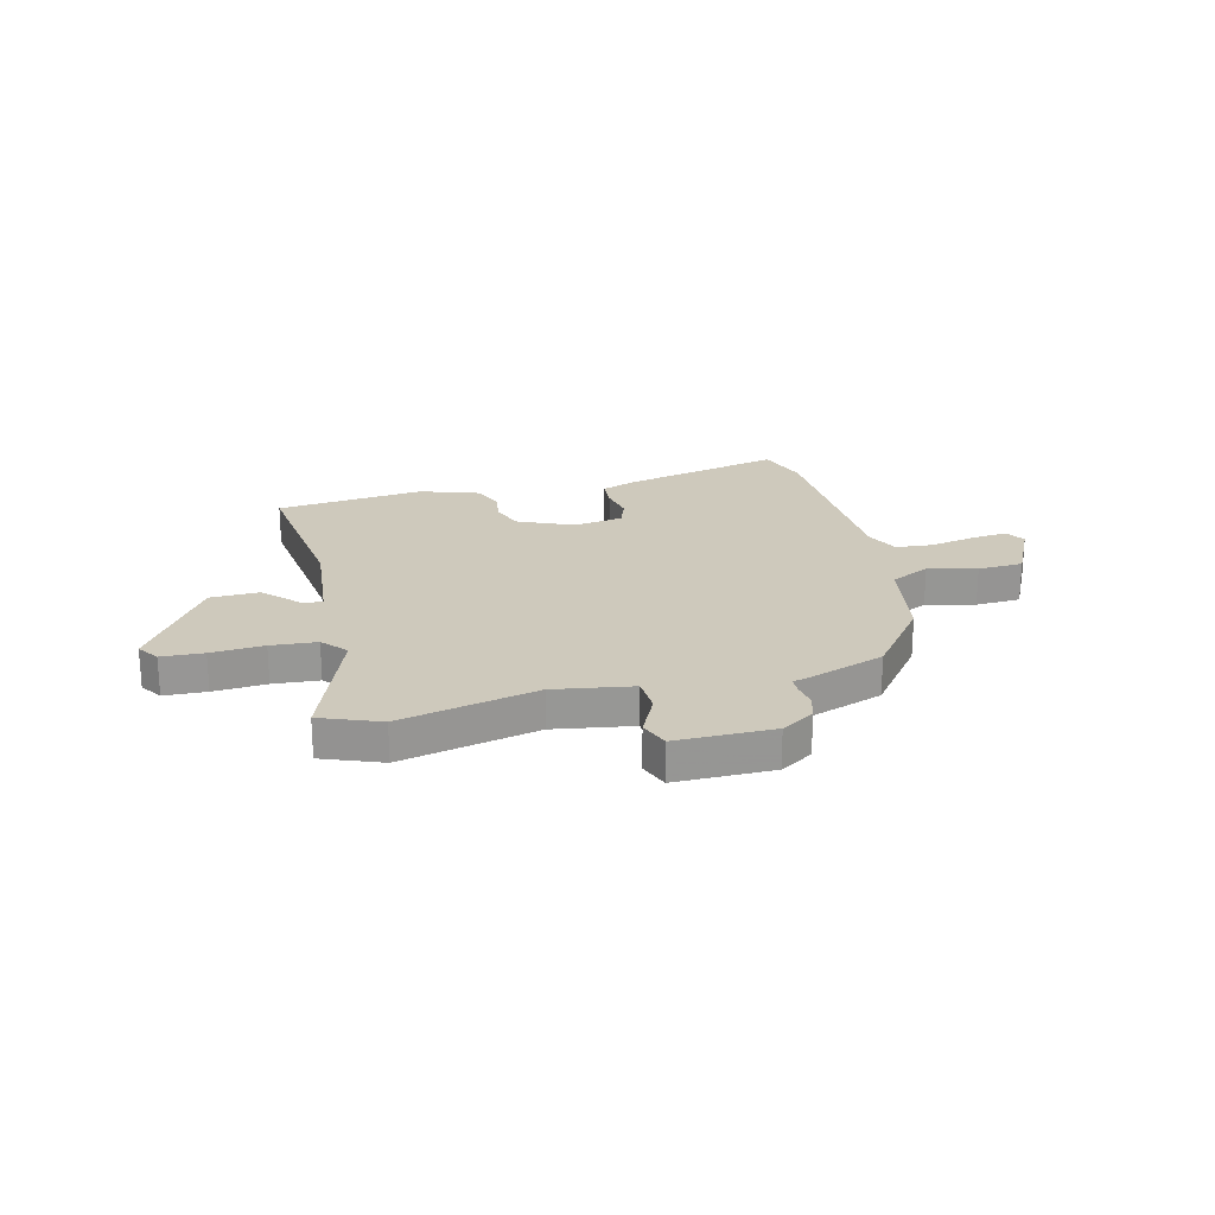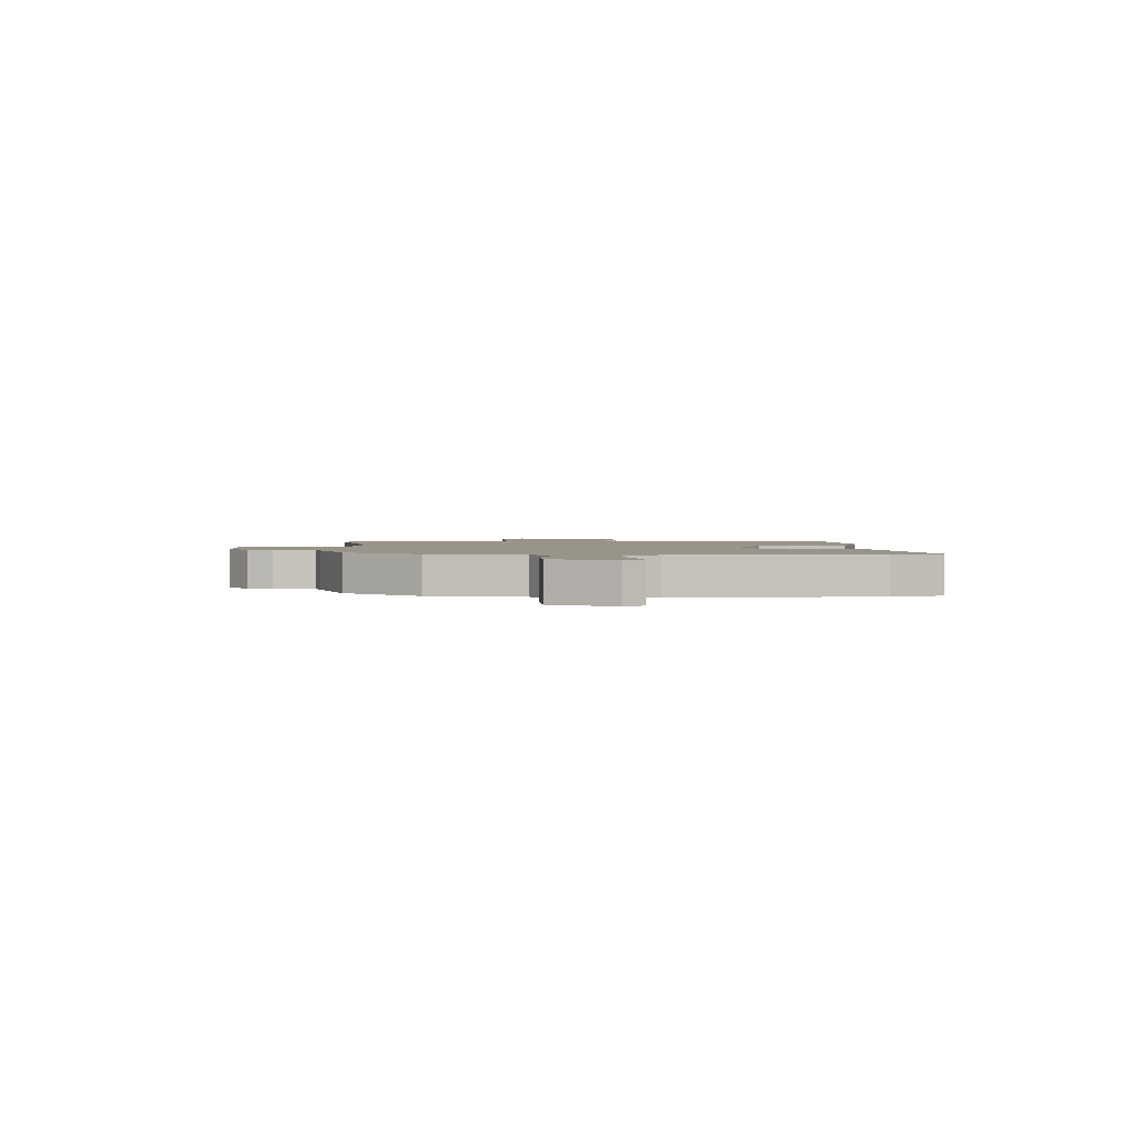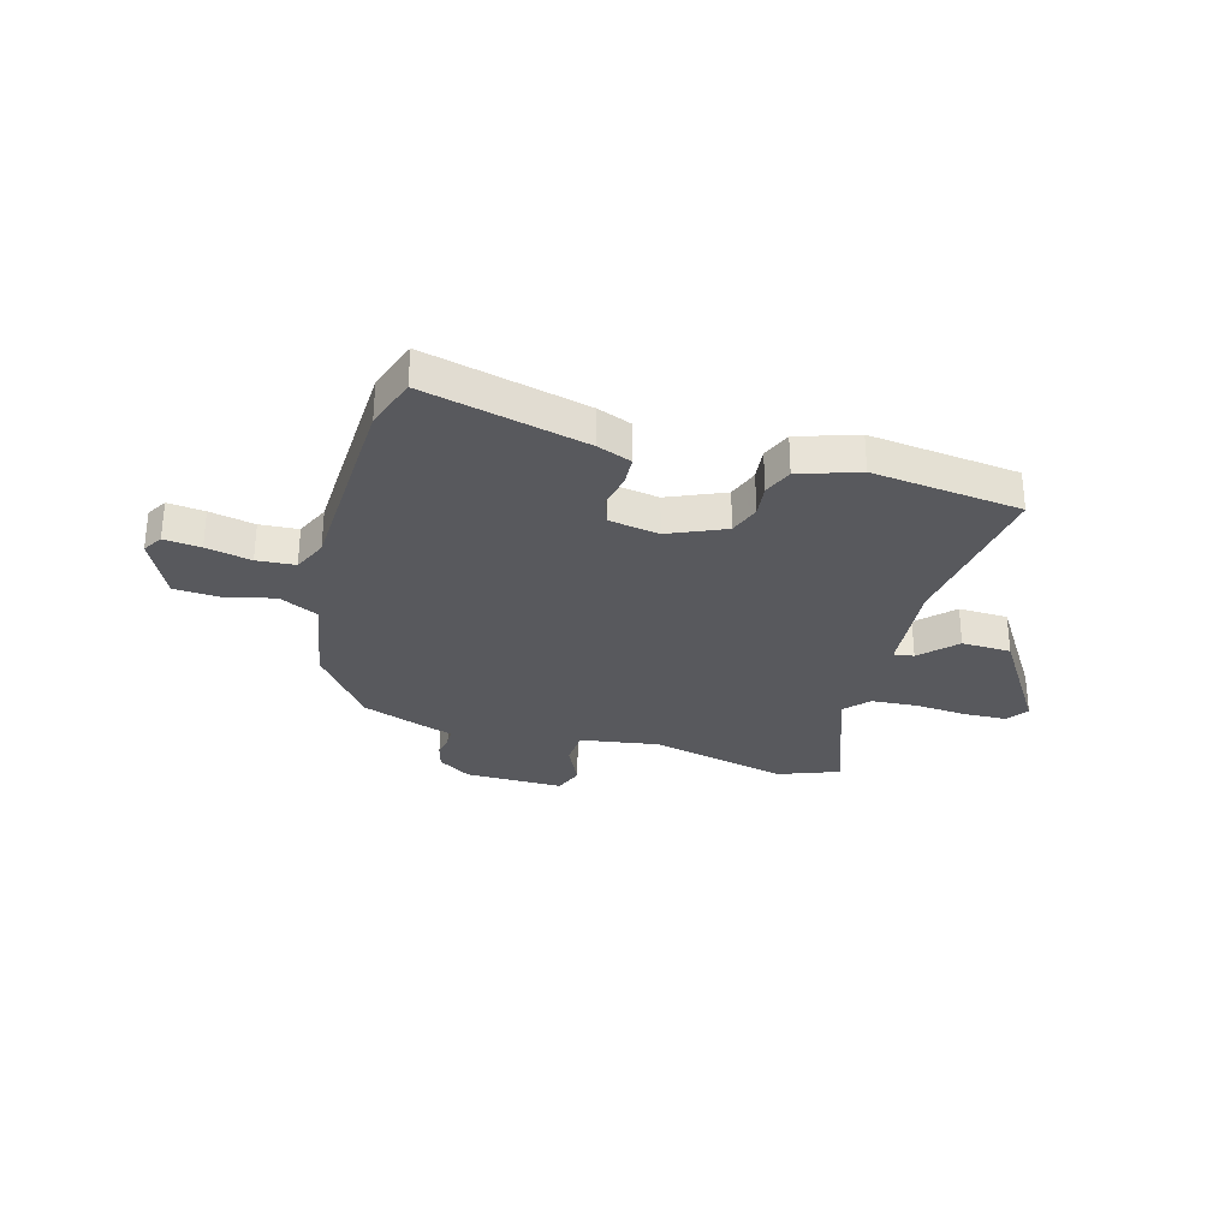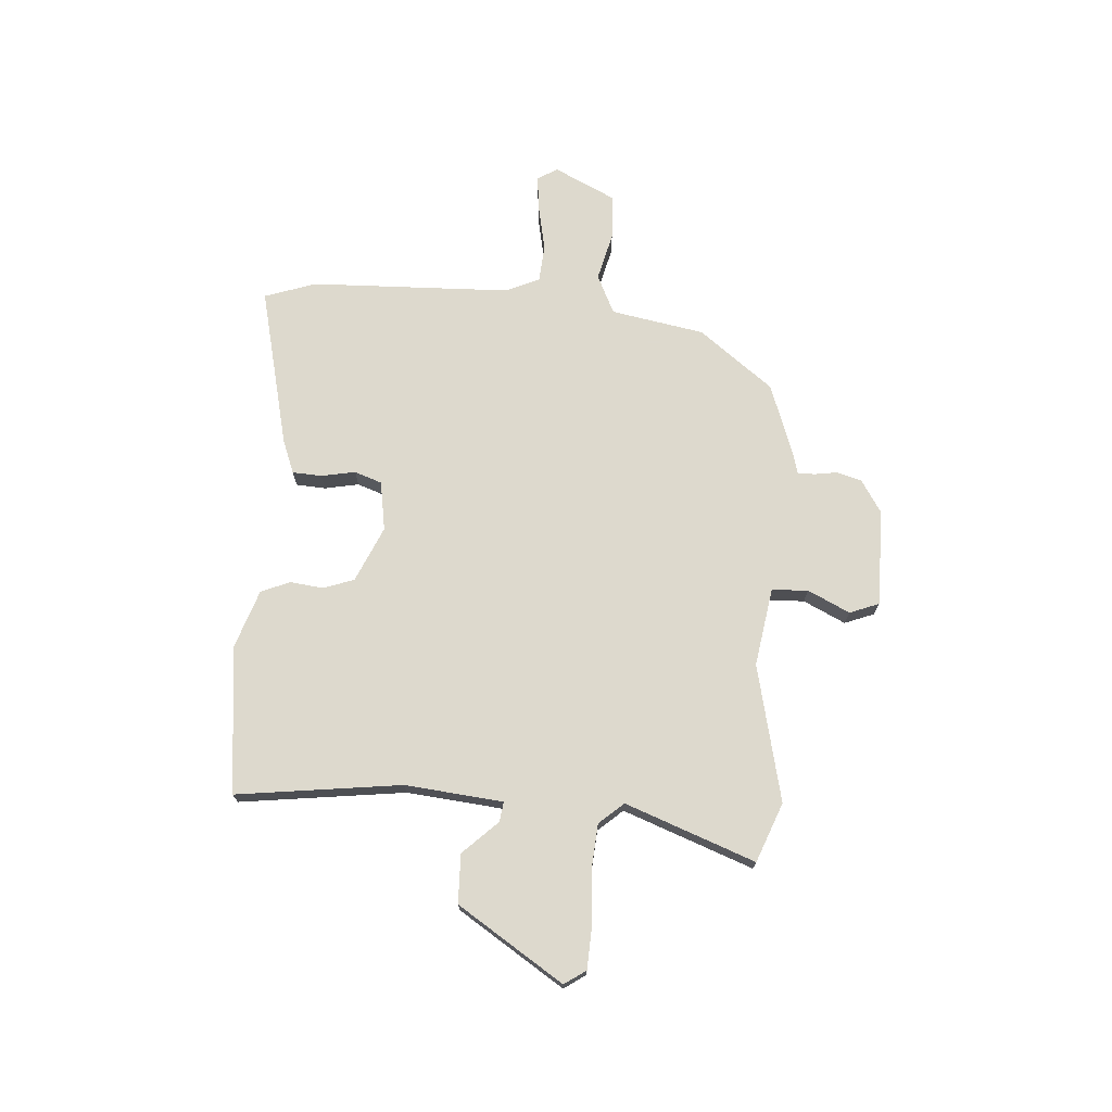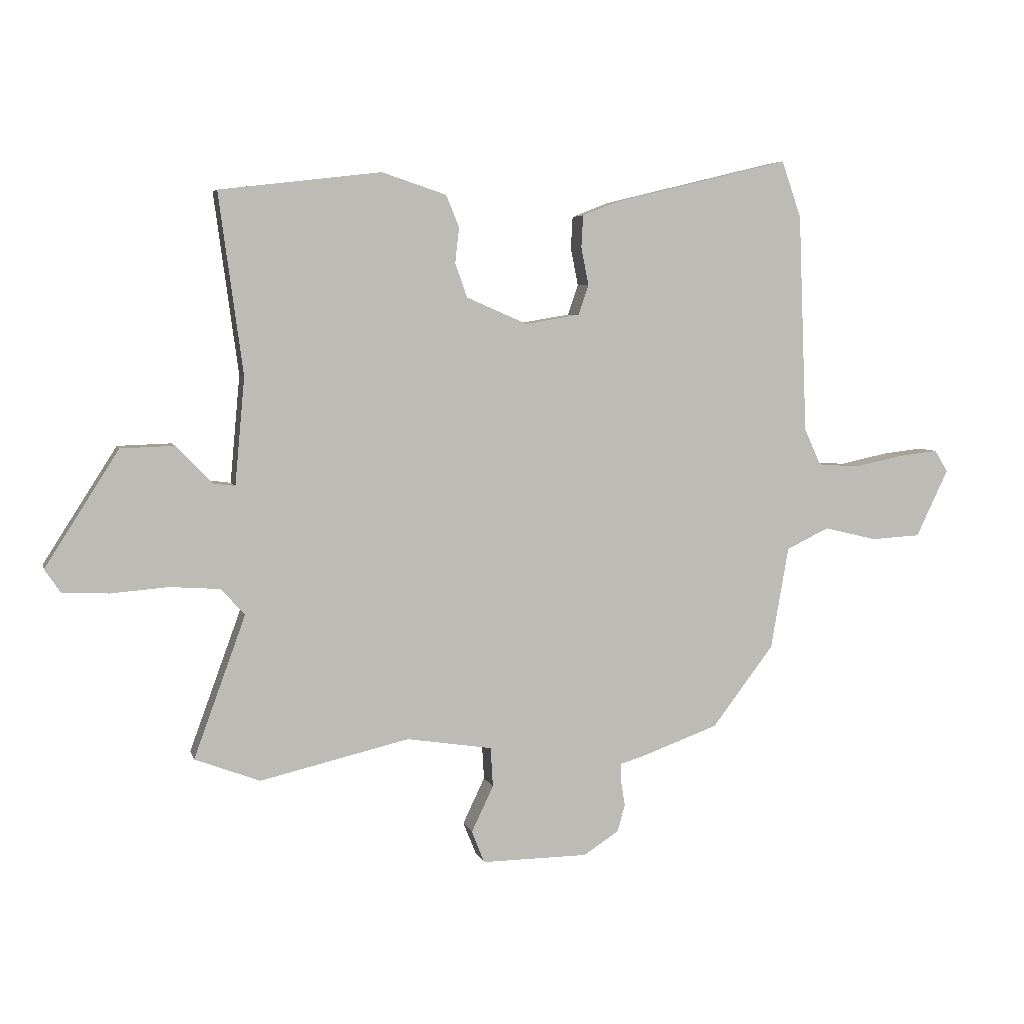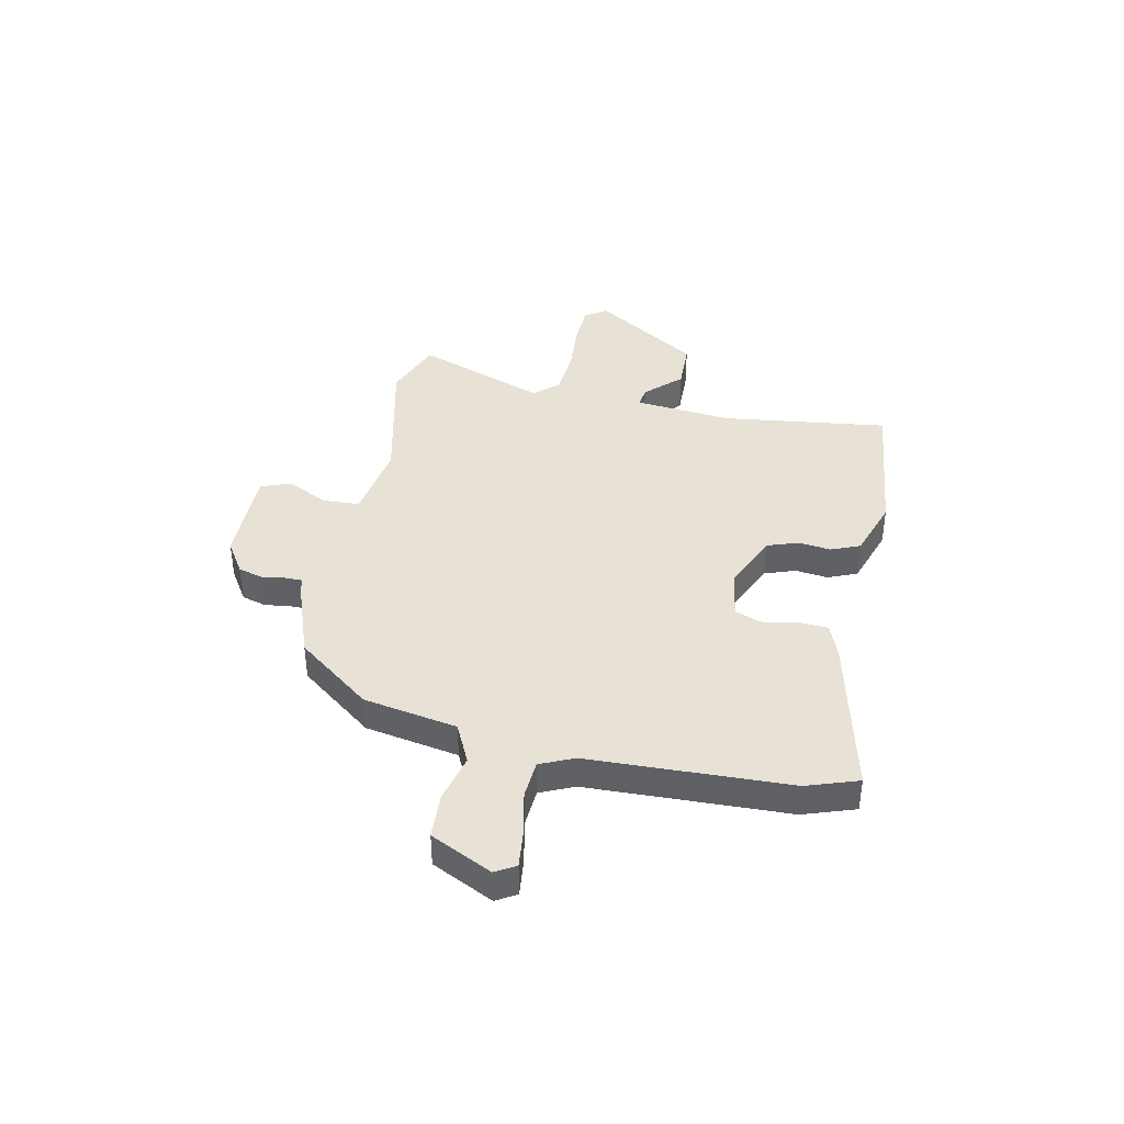
<metadata>
{"format":"obj","ext":"obj","renderer":"f3d","projection":"perspective","resolution":1024,"background":"white","views":[{"elev":22.3,"azim":166.4,"up":"+Y"},{"elev":1.9,"azim":-91.7,"up":"+Y"},{"elev":-29.9,"azim":-15.7,"up":"+Y"},{"elev":71.9,"azim":94.4,"up":"+Y"},{"elev":5.3,"azim":166.3,"up":"+Z"},{"elev":40.3,"azim":-77.9,"up":"+Y"}]}
</metadata>
<code>
v 0.528 0.07 0.499
v 0.486 0.07 0.185
v 0.503 0.07 -0.001
v 0.541 0.07 0.004
v 0.604 0.07 0.069
v 0.697 0.07 0.066
v 0.825 0.07 -0.135
v 0.797 0.07 -0.176
v 0.717 0.07 -0.179
v 0.617 0.07 -0.171
v 0.53 0.07 -0.177
v 0.489 0.07 -0.223
v 0.579 0.07 -0.47
v 0.466 0.07 -0.513
v 0.206 0.07 -0.452
v 0.057 0.07 -0.475
v 0.053 0.07 -0.544
v 0.091 0.07 -0.624
v 0.069 0.07 -0.68
v -0.116 0.07 -0.678
v -0.178 0.07 -0.638
v -0.191 0.07 -0.591
v -0.184 0.07 -0.547
v -0.184 0.07 -0.515
v -0.222 0.07 -0.504
v -0.36 0.07 -0.454
v -0.467 0.07 -0.313
v -0.498 0.07 -0.135
v -0.572 0.07 -0.099
v -0.664 0.07 -0.121
v -0.75 0.07 -0.116
v -0.806 0.07 0.001
v -0.783 0.07 0.039
v -0.714 0.07 0.031
v -0.629 0.07 0.013
v -0.557 0.07 0.018
v -0.528 0.07 0.082
v -0.513 0.07 0.463
v -0.479 0.07 0.561
v -0.174 0.07 0.487
v -0.11 0.07 0.462
v -0.107 0.07 0.406
v -0.12 0.07 0.341
v -0.102 0.07 0.289
v -0.008 0.07 0.273
v 0.098 0.07 0.319
v 0.119 0.07 0.378
v 0.112 0.07 0.44
v 0.135 0.07 0.495
v 0.247 0.07 0.532
v 0.528 0 0.499
v 0.486 0 0.185
v 0.503 0 -0.001
v 0.541 0 0.004
v 0.604 0 0.069
v 0.697 0 0.066
v 0.825 0 -0.135
v 0.797 0 -0.176
v 0.717 0 -0.179
v 0.617 0 -0.171
v 0.53 0 -0.177
v 0.489 0 -0.223
v 0.579 0 -0.47
v 0.466 0 -0.513
v 0.206 0 -0.452
v 0.057 0 -0.475
v 0.053 0 -0.544
v 0.091 0 -0.624
v 0.069 0 -0.68
v -0.116 0 -0.678
v -0.178 0 -0.638
v -0.191 0 -0.591
v -0.184 0 -0.547
v -0.184 0 -0.515
v -0.222 0 -0.504
v -0.36 0 -0.454
v -0.467 0 -0.313
v -0.498 0 -0.135
v -0.572 0 -0.099
v -0.664 0 -0.121
v -0.75 0 -0.116
v -0.806 0 0.001
v -0.783 0 0.039
v -0.714 0 0.031
v -0.629 0 0.013
v -0.557 0 0.018
v -0.528 0 0.082
v -0.513 0 0.463
v -0.479 0 0.561
v -0.174 0 0.487
v -0.11 0 0.462
v -0.107 0 0.406
v -0.12 0 0.341
v -0.102 0 0.289
v -0.008 0 0.273
v 0.098 0 0.319
v 0.119 0 0.378
v 0.112 0 0.44
v 0.135 0 0.495
v 0.247 0 0.532
f 47 48 49 50
f 46 47 50 1
f 45 46 1 2
f 44 45 2 3
f 40 41 42 43
f 40 43 44
f 37 38 39 40
f 36 37 40 44
f 32 33 34 35
f 30 31 32 35
f 29 30 35 36
f 28 29 36 44
f 24 25 26 27
f 24 27 28 44
f 20 21 22 23
f 17 18 19 20
f 16 17 20 23
f 12 13 14 15
f 11 12 15 16
f 7 8 9 10
f 7 10 11
f 4 5 6 7
f 3 4 7 11
f 16 23 24 44
f 3 11 16 44
f 100 99 98 97
f 51 100 97 96
f 52 51 96 95
f 53 52 95 94
f 93 92 91 90
f 94 93 90
f 90 89 88 87
f 94 90 87 86
f 85 84 83 82
f 85 82 81 80
f 86 85 80 79
f 94 86 79 78
f 77 76 75 74
f 94 78 77 74
f 73 72 71 70
f 70 69 68 67
f 73 70 67 66
f 65 64 63 62
f 66 65 62 61
f 60 59 58 57
f 61 60 57
f 57 56 55 54
f 61 57 54 53
f 94 74 73 66
f 94 66 61 53
f 1 51 52 2
f 2 52 53 3
f 3 53 54 4
f 4 54 55 5
f 5 55 56 6
f 6 56 57 7
f 7 57 58 8
f 8 58 59 9
f 9 59 60 10
f 10 60 61 11
f 11 61 62 12
f 12 62 63 13
f 13 63 64 14
f 14 64 65 15
f 15 65 66 16
f 16 66 67 17
f 17 67 68 18
f 18 68 69 19
f 19 69 70 20
f 20 70 71 21
f 21 71 72 22
f 22 72 73 23
f 23 73 74 24
f 24 74 75 25
f 25 75 76 26
f 26 76 77 27
f 27 77 78 28
f 28 78 79 29
f 29 79 80 30
f 30 80 81 31
f 31 81 82 32
f 32 82 83 33
f 33 83 84 34
f 34 84 85 35
f 35 85 86 36
f 36 86 87 37
f 37 87 88 38
f 38 88 89 39
f 39 89 90 40
f 40 90 91 41
f 41 91 92 42
f 42 92 93 43
f 43 93 94 44
f 44 94 95 45
f 45 95 96 46
f 46 96 97 47
f 47 97 98 48
f 48 98 99 49
f 49 99 100 50
f 50 100 51 1

</code>
